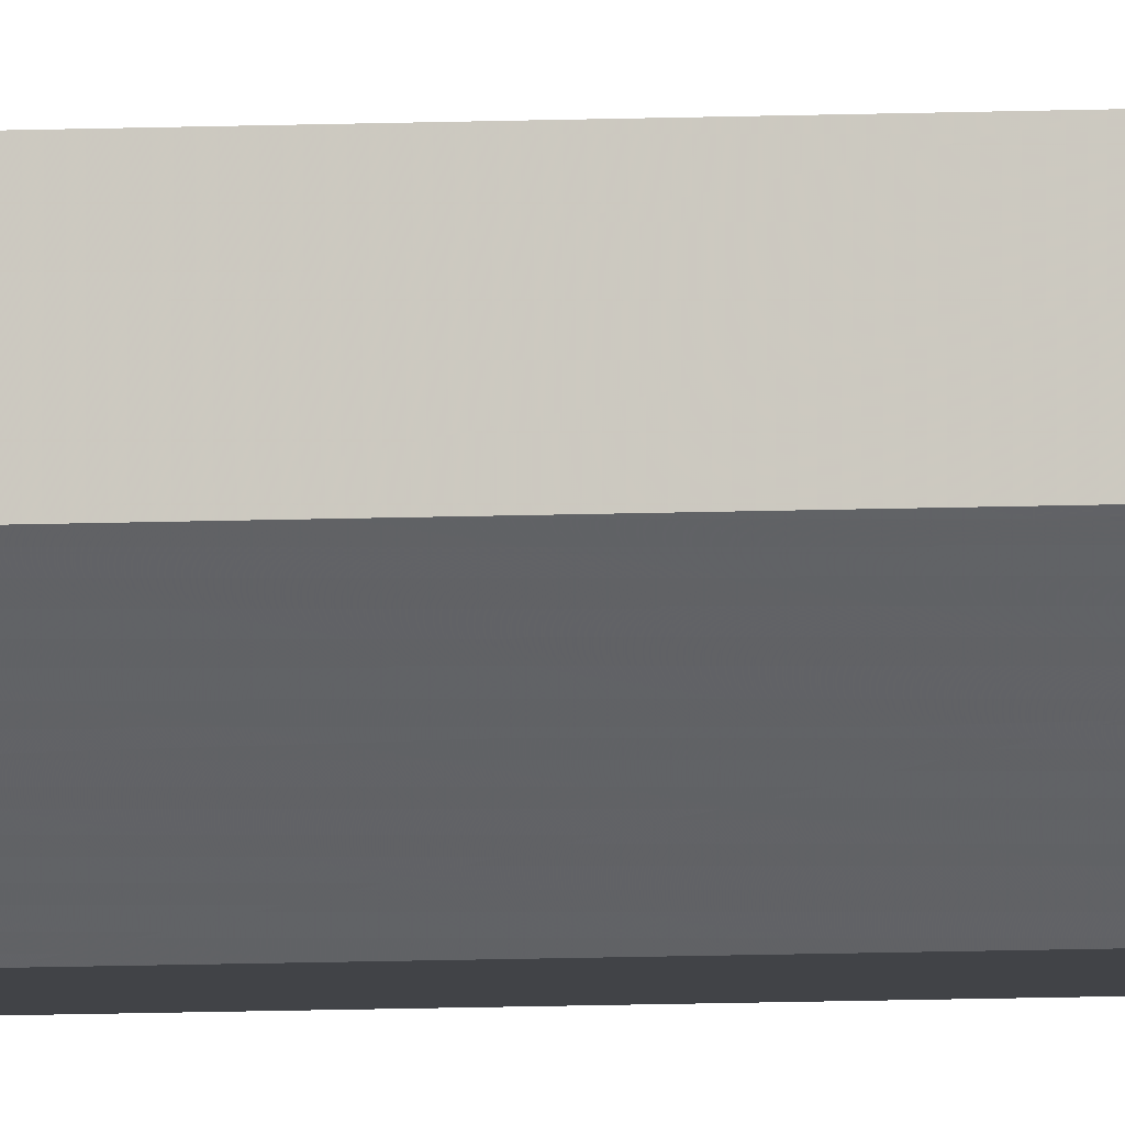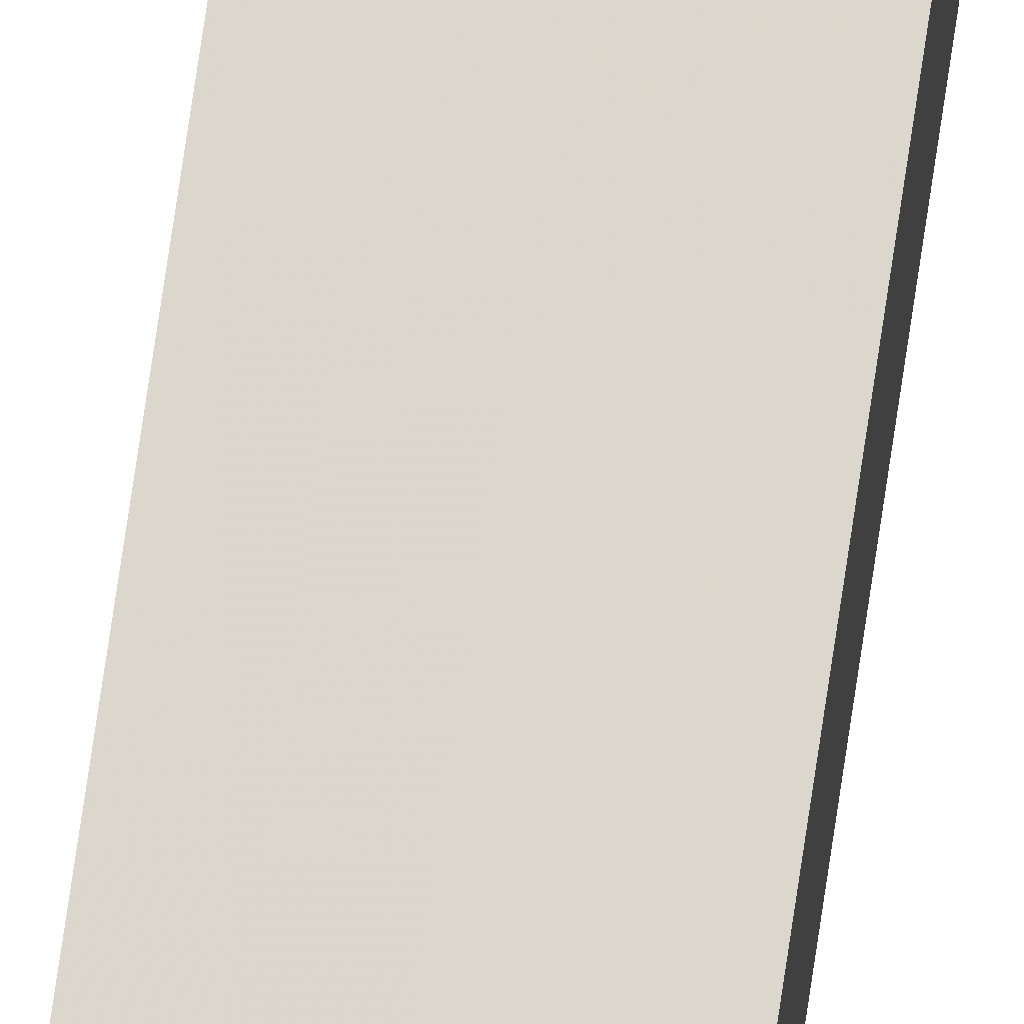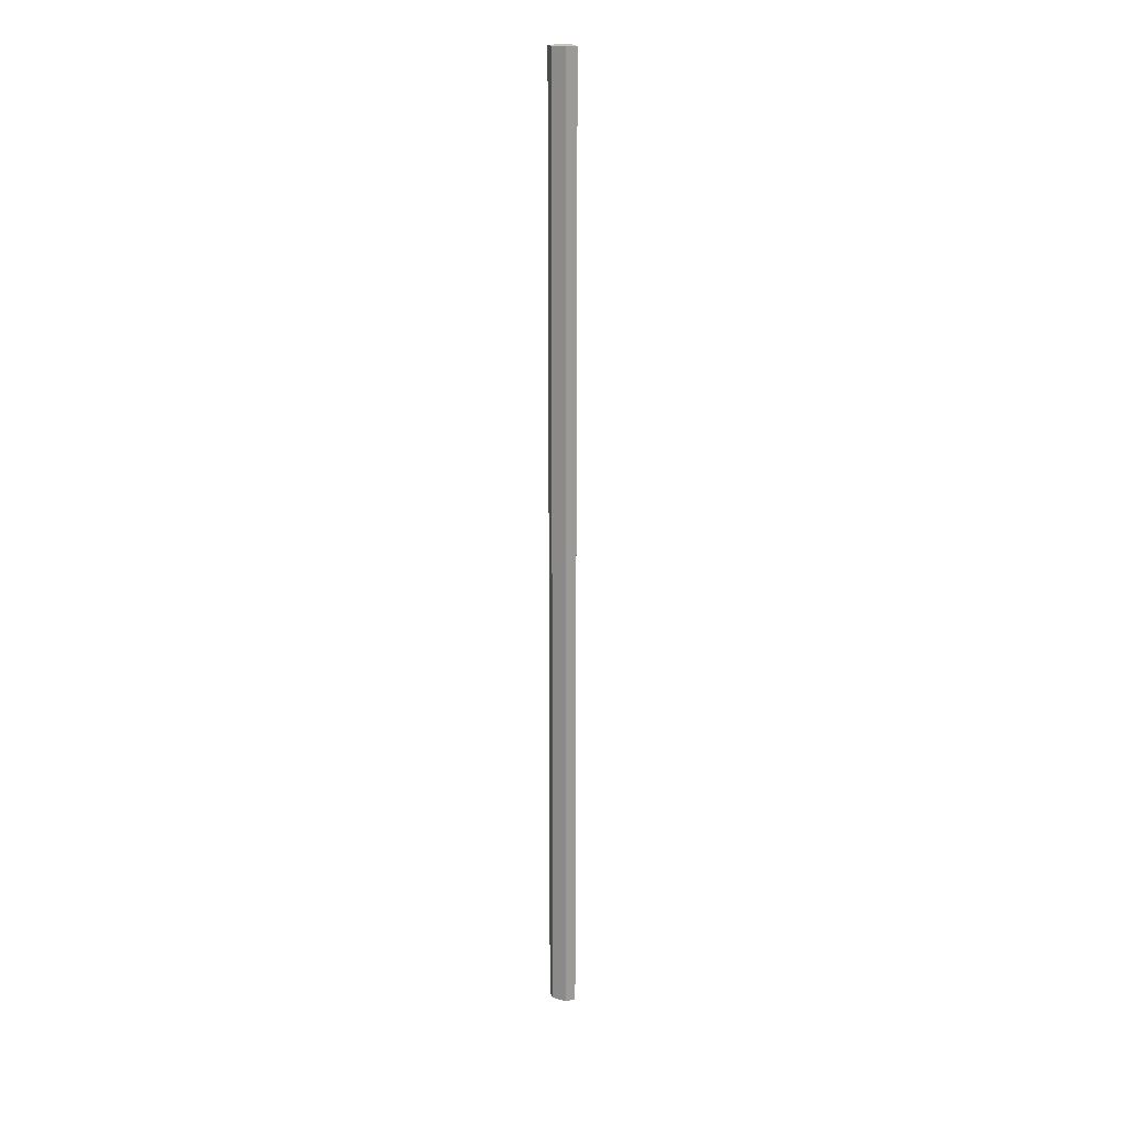
<metadata>
{"format":"obj","ext":"obj","renderer":"f3d","projection":"perspective","resolution":1024,"background":"white","views":[{"elev":-7.1,"azim":-81.7,"up":"+Y"},{"elev":73.1,"azim":8.3,"up":"+Y"},{"elev":19.9,"azim":-17.7,"up":"+Z"}]}
</metadata>
<code>
o 29584
v 2224 1884 22.45
v 2223 1884 22.45
v 2224 1884 23.38
v 2224 1884 22.45
v 2224 1884 23.38
v 2224 1884 22.45
v 2224 1884 23.38
v 2223 1884 22.45
v 2223 1884 23.38
v 2224 1884 22.45
v 2223 1884 22.45
v 2224 1884 22.45
v 2224 1884 22.45
v 2224 1884 22.45
v 2224 1884 22.45
v 2224 1884 22.45
v 2224 1884 23.38
v 2224 1884 23.38
v 2224 1884 23.38
v 2224 1884 23.38
v 2223 1884 23.38
v 2224 1884 22.45
v 2224 1884 23.38
v 2224 1884 22.45
v 2223 1884 23.38
v 2223 1884 22.45
v 2224 1884 22.45
v 2224 1884 22.45
v 2224 1884 22.45
v 2224 1884 23.38
v 2223 1884 22.45
v 2223 1884 22.45
v 2224 1884 22.45
v 2223 1884 23.38
v 2224 1884 22.45
v 2224 1884 23.38
v 2224 1884 23.38
v 2224 1884 23.38
v 2223 1884 23.38
v 2224 1884 23.38
v 2223 1884 23.38
v 2224 1884 23.38
v 2224 1884 23.38
v 2224 1884 23.38
f 1 2 3
f 4 1 5
f 5 6 7
f 7 8 9
f 10 11 8
f 10 12 11
f 10 8 13
f 10 14 12
f 10 13 15
f 10 16 14
f 10 15 16
f 17 14 18
f 19 15 20
f 21 22 17
f 23 24 19
f 25 26 21
f 27 28 23
f 28 29 30
f 31 32 25
f 32 33 34
f 33 35 36
f 37 38 39
f 37 40 38
f 37 39 41
f 37 42 40
f 37 41 43
f 37 44 42
f 37 43 44

</code>
